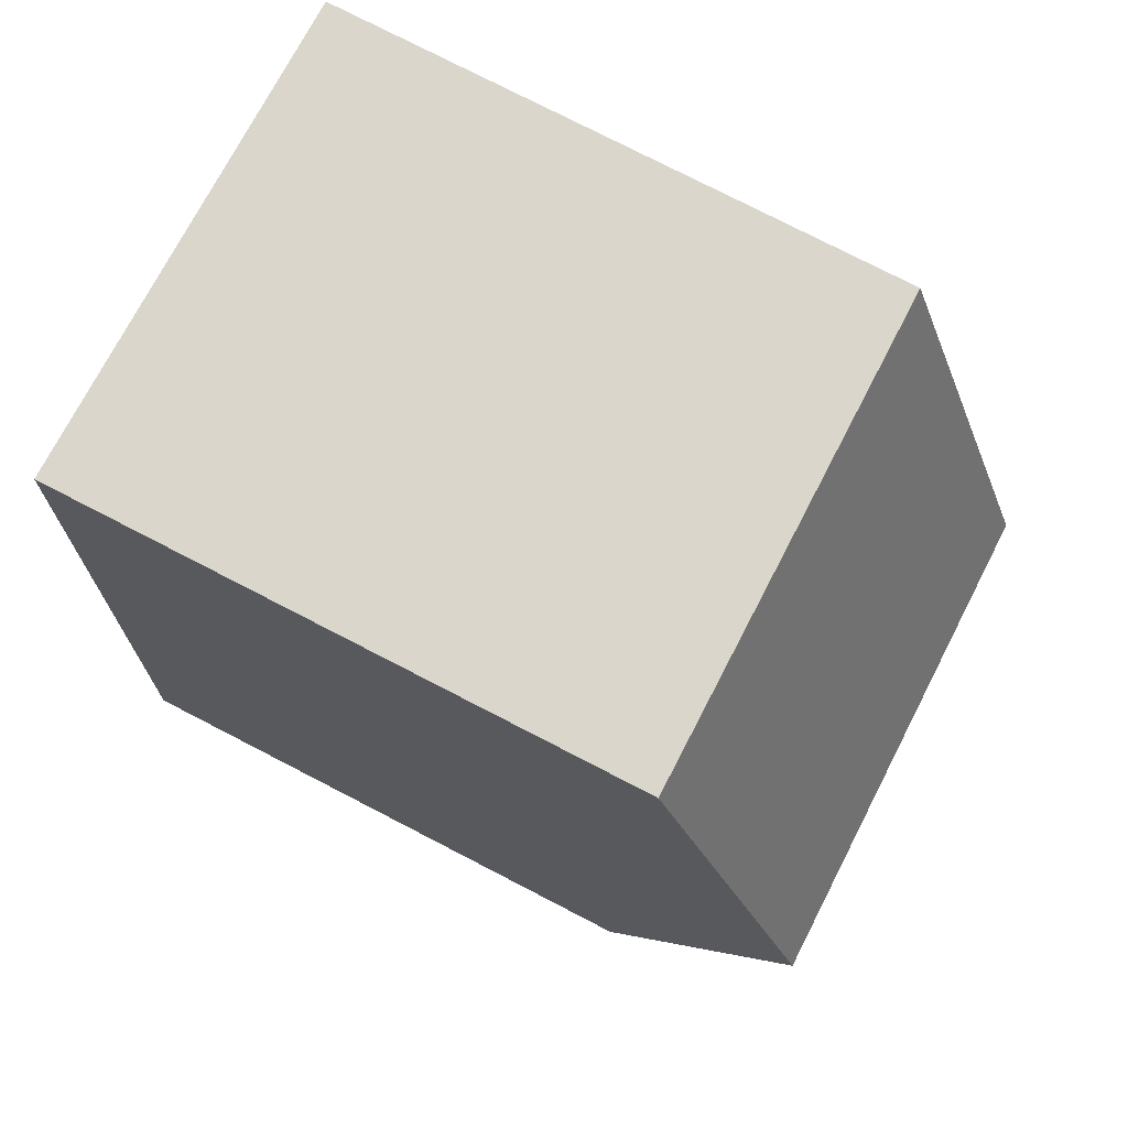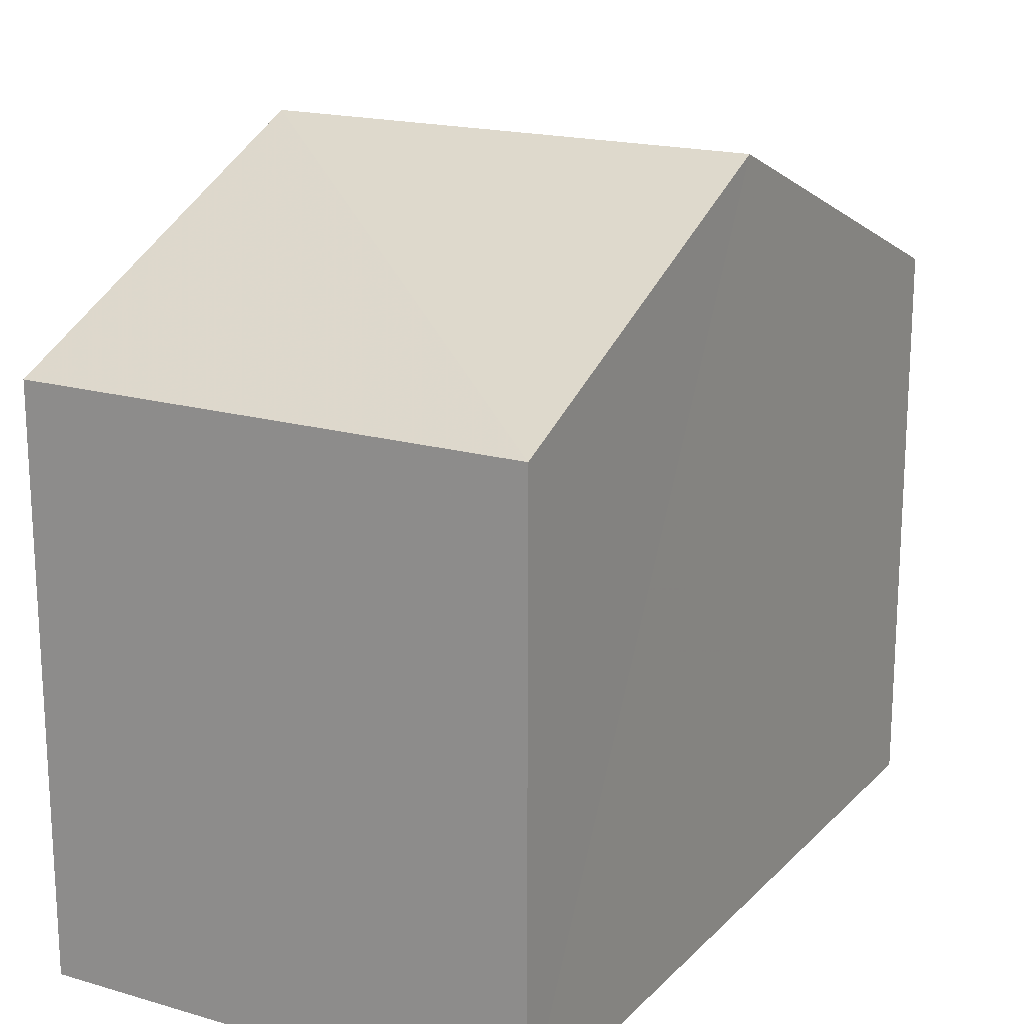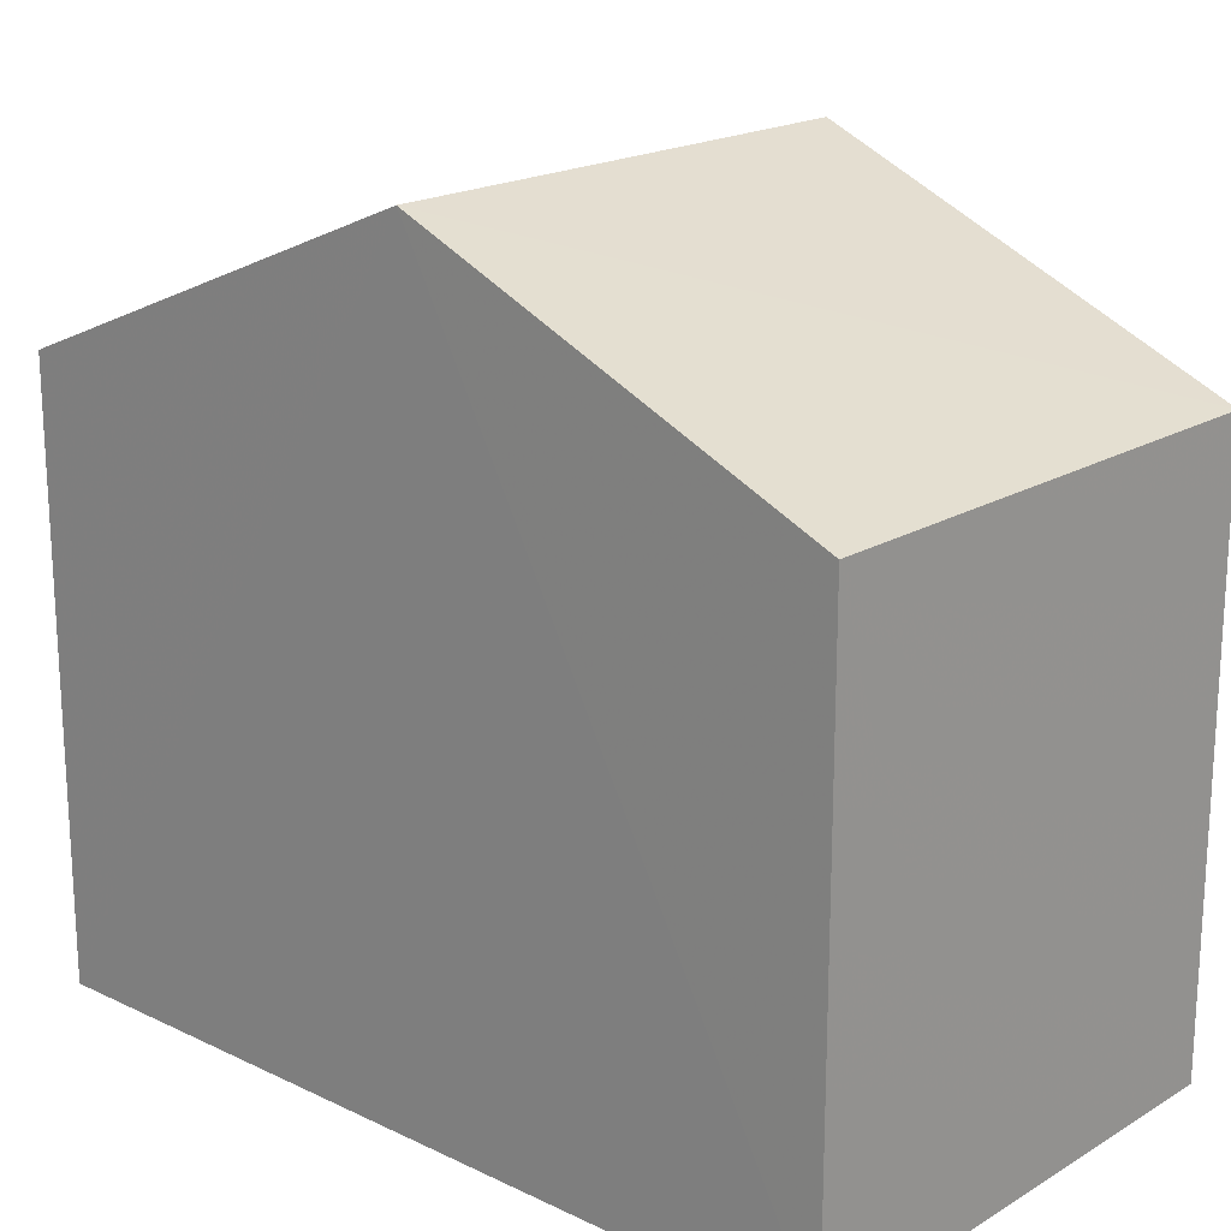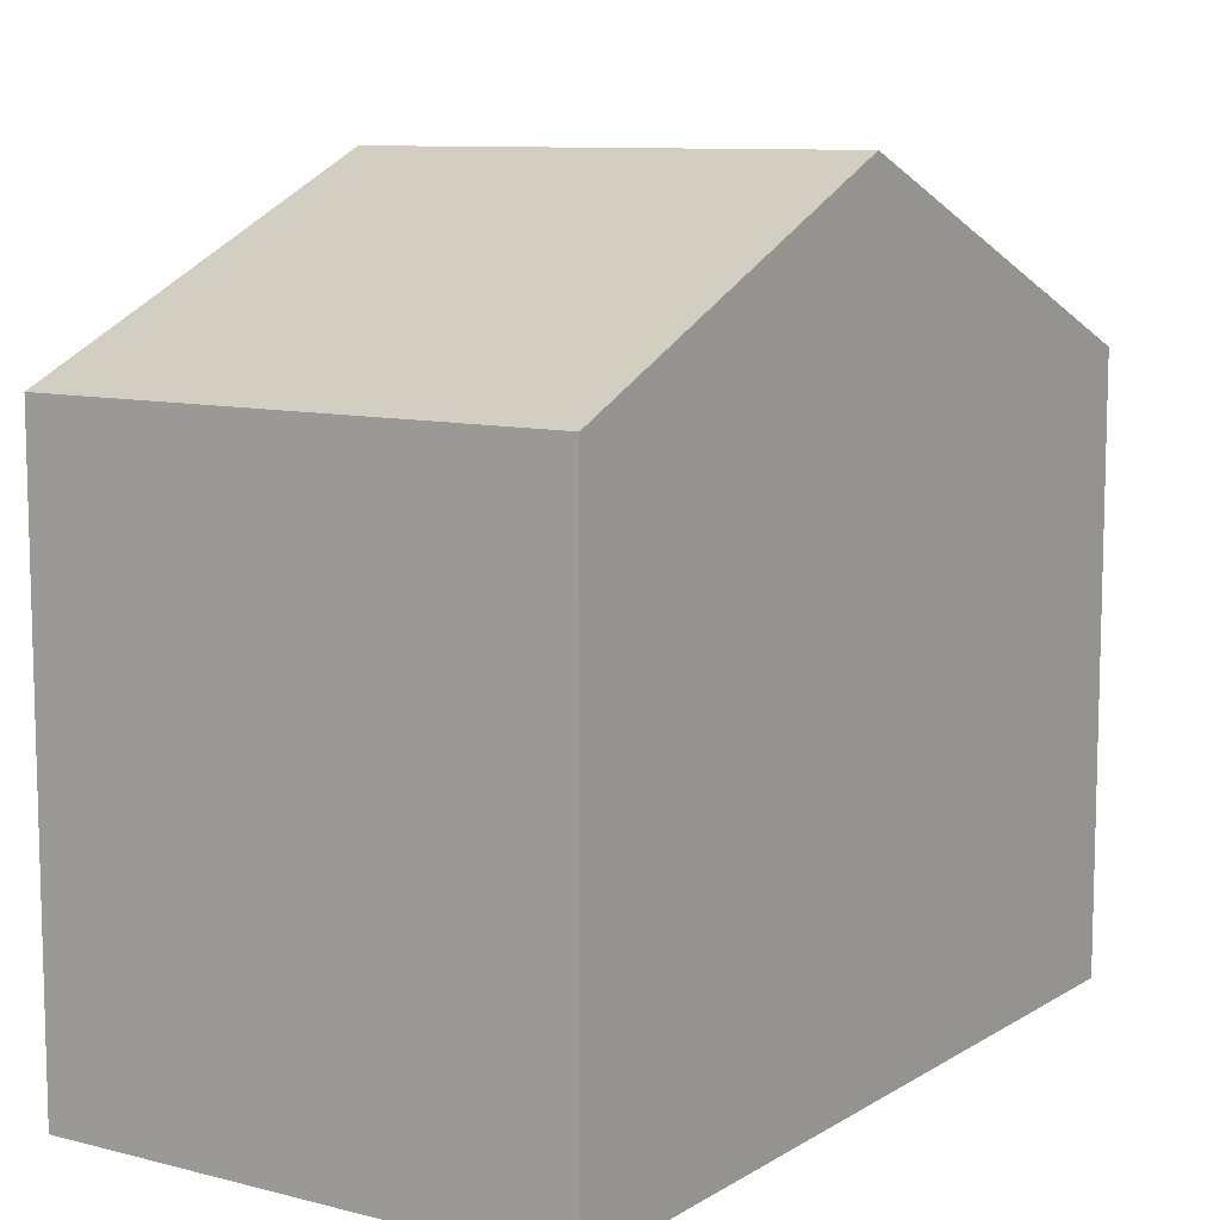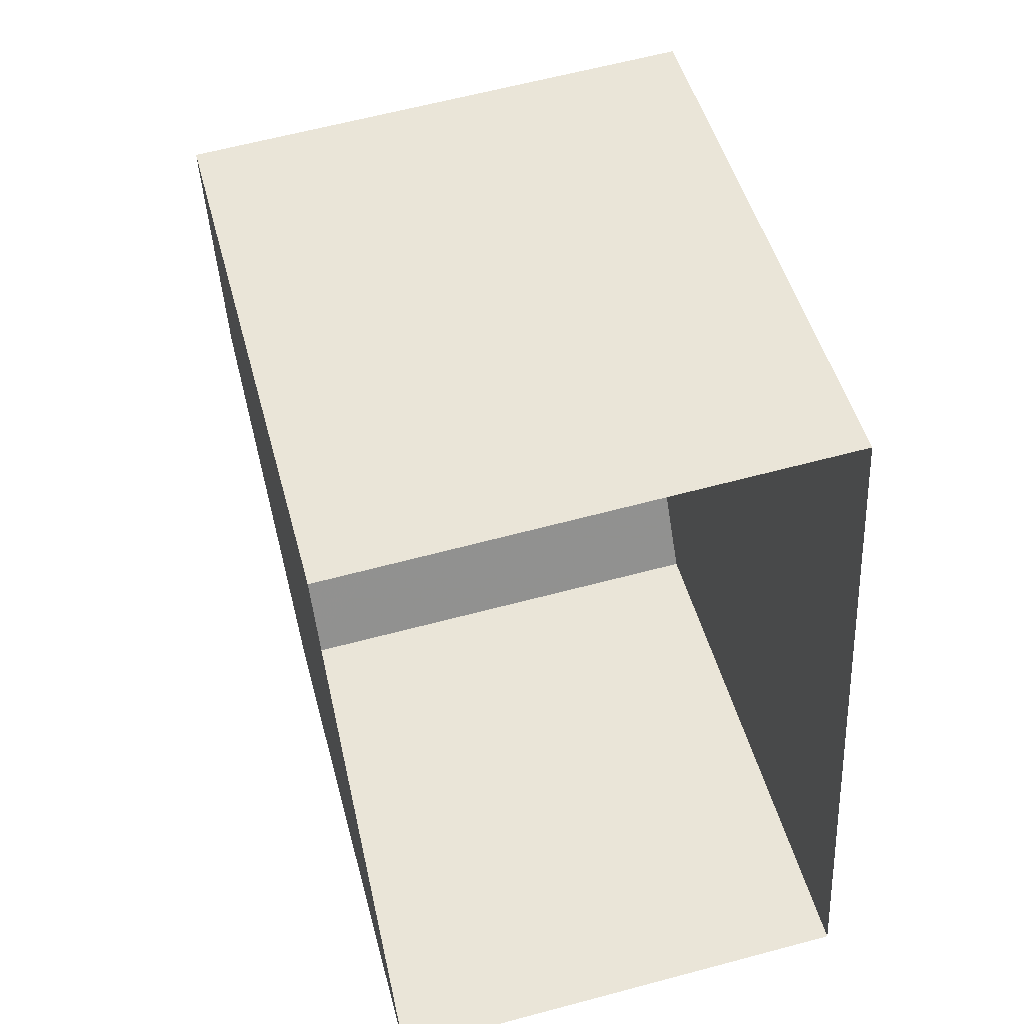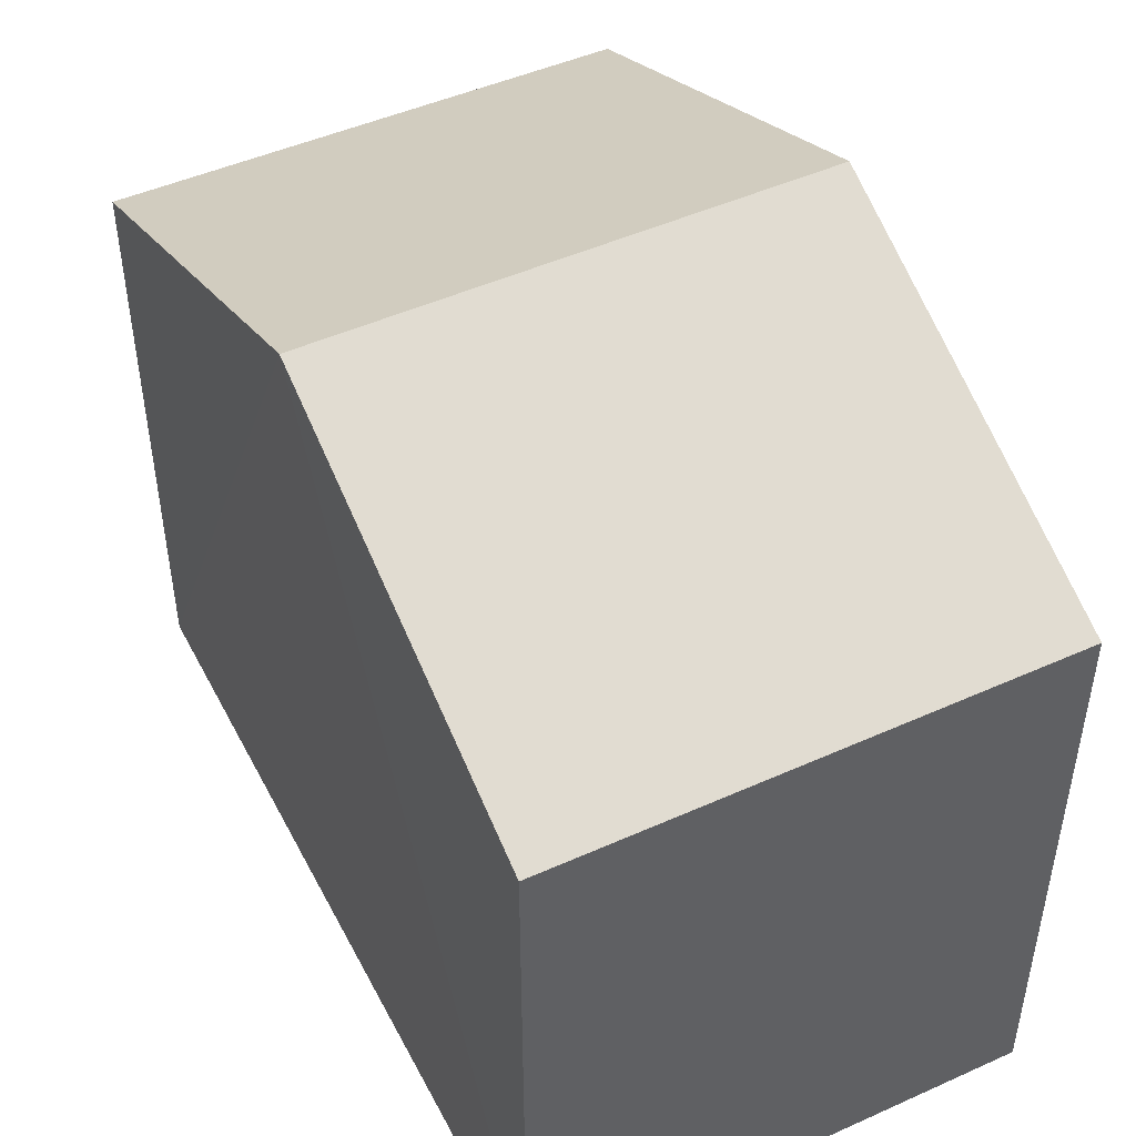
<metadata>
{"format":"obj","ext":"obj","renderer":"f3d","projection":"perspective","resolution":1024,"background":"white","views":[{"elev":77.4,"azim":-62.7,"up":"+Y"},{"elev":18.2,"azim":25.8,"up":"+Z"},{"elev":19.1,"azim":-51.6,"up":"+Z"},{"elev":9.6,"azim":29.9,"up":"+Z"},{"elev":48.5,"azim":165.3,"up":"+Y"},{"elev":47.7,"azim":-30.2,"up":"+Z"}]}
</metadata>
<code>
v -3.731e+05 -1.041e+05 27.77
v -3.731e+05 -1.041e+05 27.77
v -3.731e+05 -1.041e+05 27.77
v -3.731e+05 -1.041e+05 27.77
v -3.731e+05 -1.041e+05 35.48
v -3.731e+05 -1.041e+05 33.67
v -3.731e+05 -1.041e+05 35.48
v -3.731e+05 -1.041e+05 33.67
v -3.731e+05 -1.041e+05 33.67
v -3.731e+05 -1.041e+05 33.67
f 1 2 3
f 1 4 2
f 5 6 7
f 5 8 6
f 7 9 5
f 7 10 9
f 8 3 2
f 6 8 2
f 9 4 1
f 9 10 4
f 6 2 7
f 2 4 7
f 4 10 7
f 9 1 5
f 1 3 5
f 3 8 5

</code>
